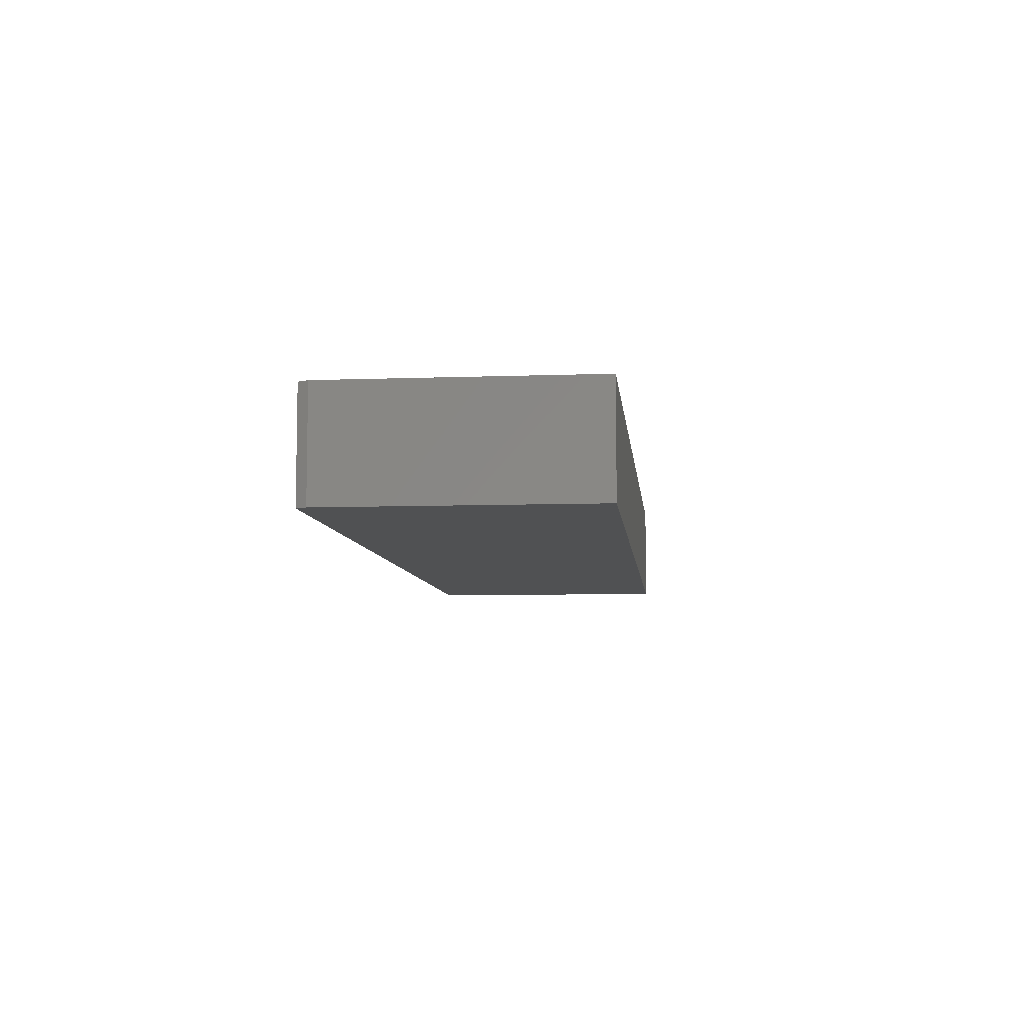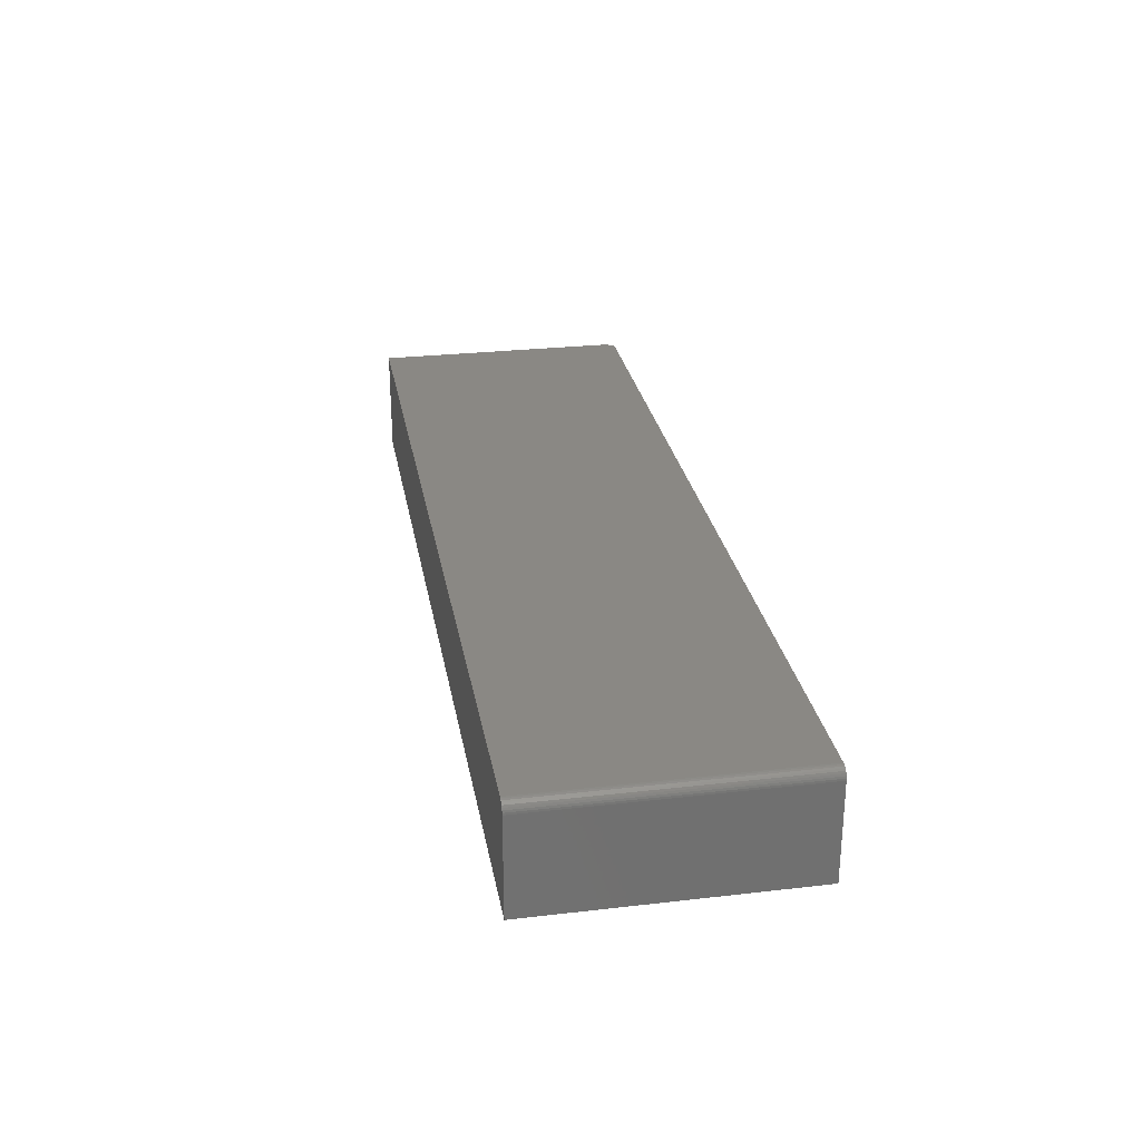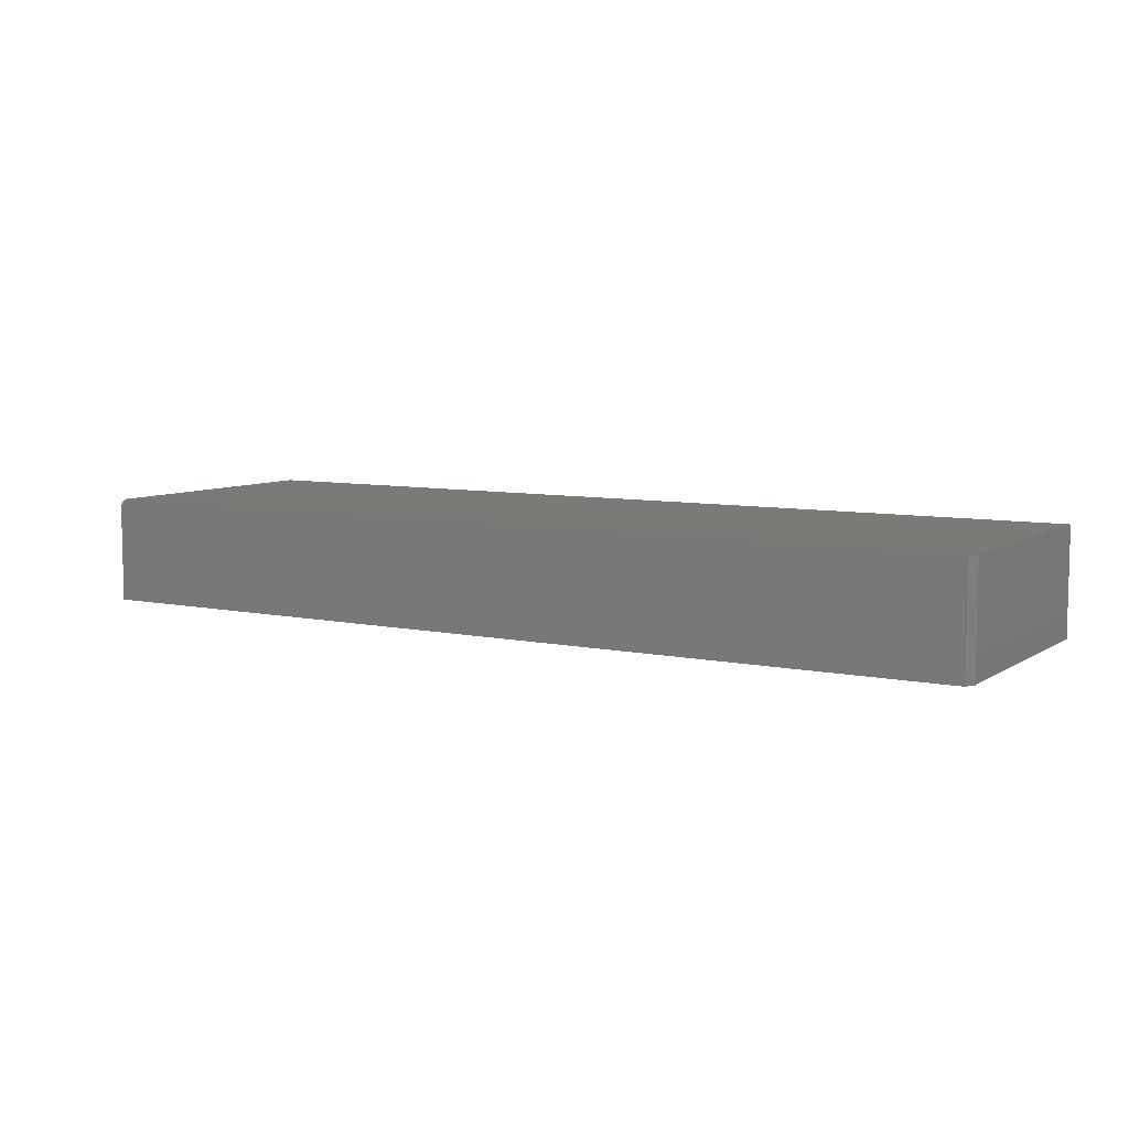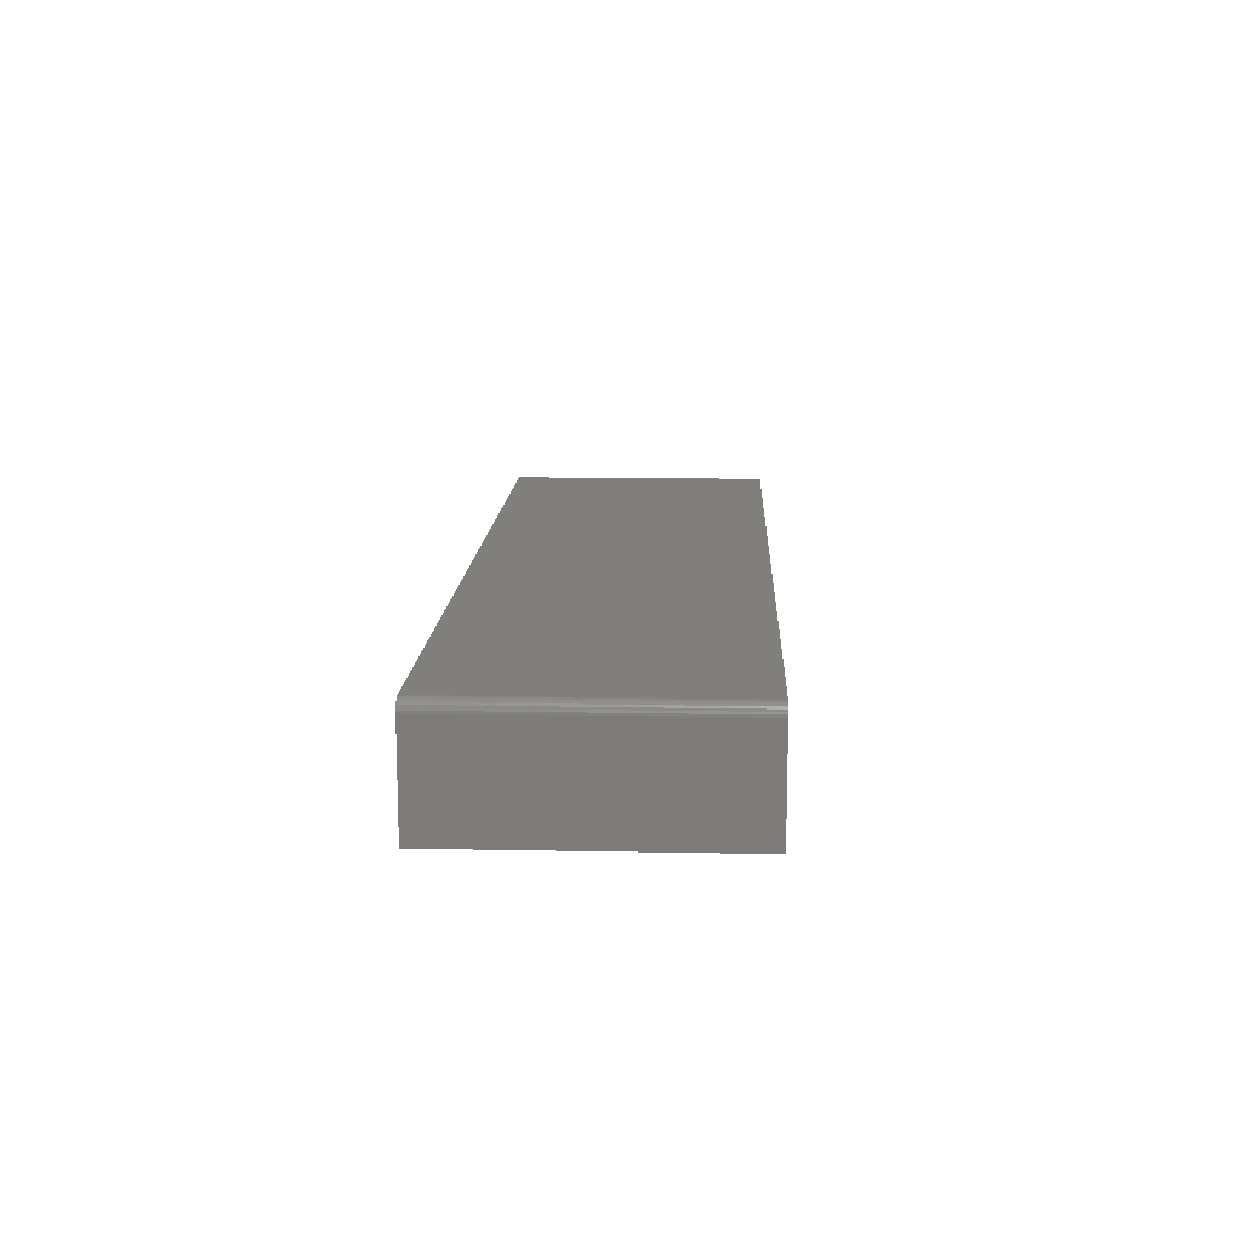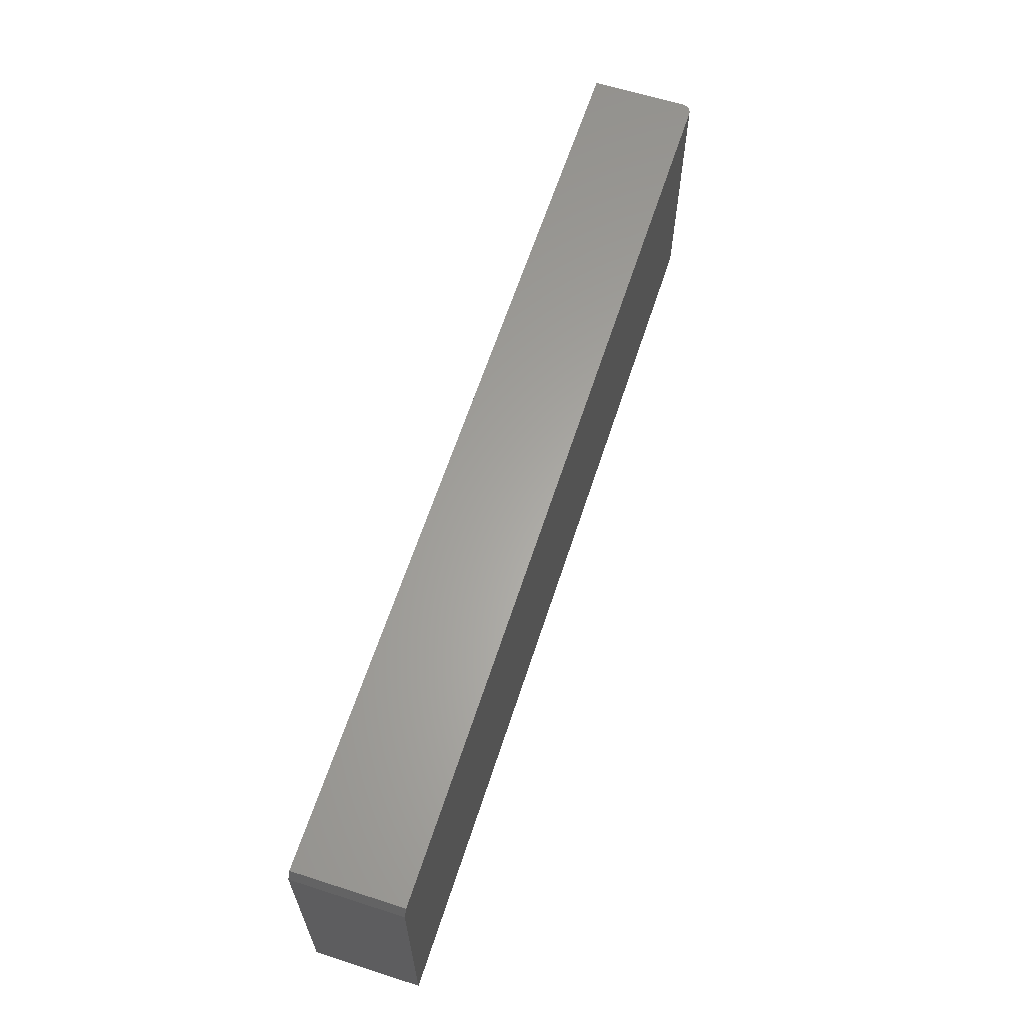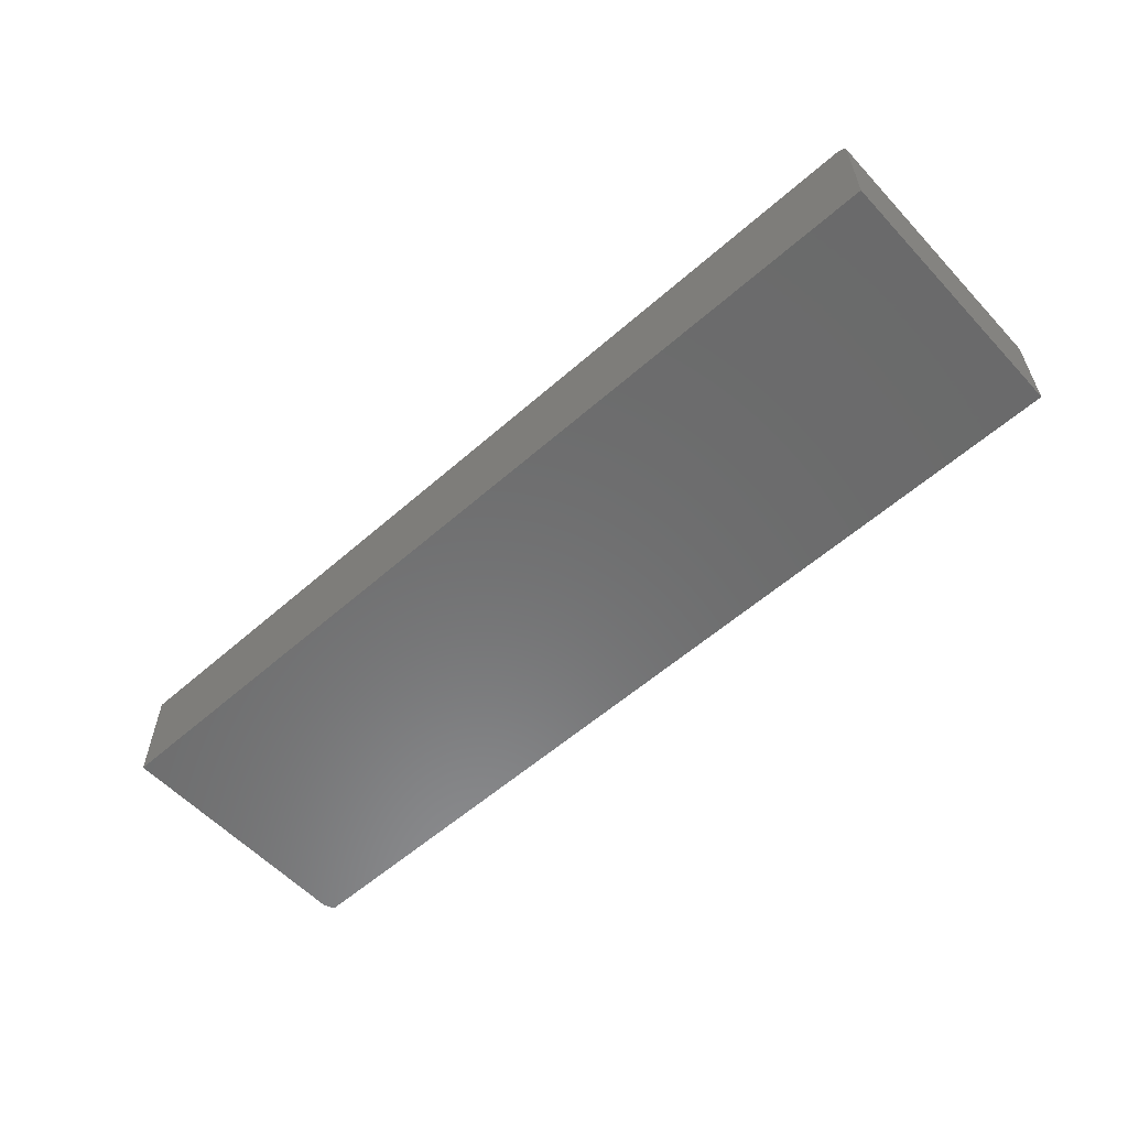
<metadata>
{"format":"stl","ext":"stl","renderer":"f3d","projection":"perspective","resolution":1024,"background":"white","views":[{"elev":-7.3,"azim":-84.1,"up":"+Z"},{"elev":27.5,"azim":80.0,"up":"+Z"},{"elev":7.5,"azim":-149.0,"up":"+Z"},{"elev":13.3,"azim":92.5,"up":"+Z"},{"elev":62.5,"azim":-72.0,"up":"+Y"},{"elev":-57.4,"azim":42.4,"up":"+Z"}]}
</metadata>
<code>
# stl→obj: 26 verts, 48 faces
v 0.75 1.596e-16 -0.08594
v -0.6797 8.674e-19 -0.08594
v 0.75 1.68e-16 0.06488
v 0.7454 1.681e-16 0.07593
v 0.7344 1.671e-16 0.08051
v 0.7374 1.674e-16 0.08021
v 0.7404 1.677e-16 0.07932
v 0.7431 1.679e-16 0.07788
v -0.6797 1.011e-17 0.08051
v 0.7474 1.682e-16 0.07357
v 0.7488 1.682e-16 0.07086
v 0.7497 1.681e-16 0.06793
v 0.7344 -0.4141 0.08051
v -0.6875 -0.4141 0.08051
v -0.6875 -0.01562 0.08051
v 0.75 -0.4141 0.06488
v -0.6875 -0.4141 -0.08594
v 0.75 -0.4141 -0.08594
v 0.7454 -0.4141 0.07593
v 0.7431 -0.4141 0.07788
v 0.7404 -0.4141 0.07932
v 0.7374 -0.4141 0.08021
v 0.7497 -0.4141 0.06793
v 0.7488 -0.4141 0.07086
v 0.7474 -0.4141 0.07357
v -0.6875 -0.01562 -0.08594
f 1 2 3
f 4 5 6
f 4 6 7
f 4 7 8
f 9 5 4
f 9 4 10
f 9 10 11
f 9 11 12
f 9 12 3
f 9 3 2
f 13 5 14
f 14 5 9
f 14 9 15
f 16 17 18
f 19 20 21
f 19 21 22
f 19 22 13
f 14 17 16
f 14 16 23
f 14 23 24
f 14 24 25
f 14 25 19
f 14 19 13
f 1 3 18
f 18 3 16
f 5 13 6
f 6 13 22
f 6 22 7
f 7 22 21
f 7 21 8
f 8 21 20
f 8 20 4
f 4 20 19
f 4 19 10
f 10 19 25
f 10 25 11
f 11 25 24
f 11 24 12
f 12 24 23
f 12 23 3
f 3 23 16
f 15 26 14
f 14 26 17
f 1 18 2
f 2 18 17
f 2 17 26
f 15 9 26
f 26 9 2

</code>
